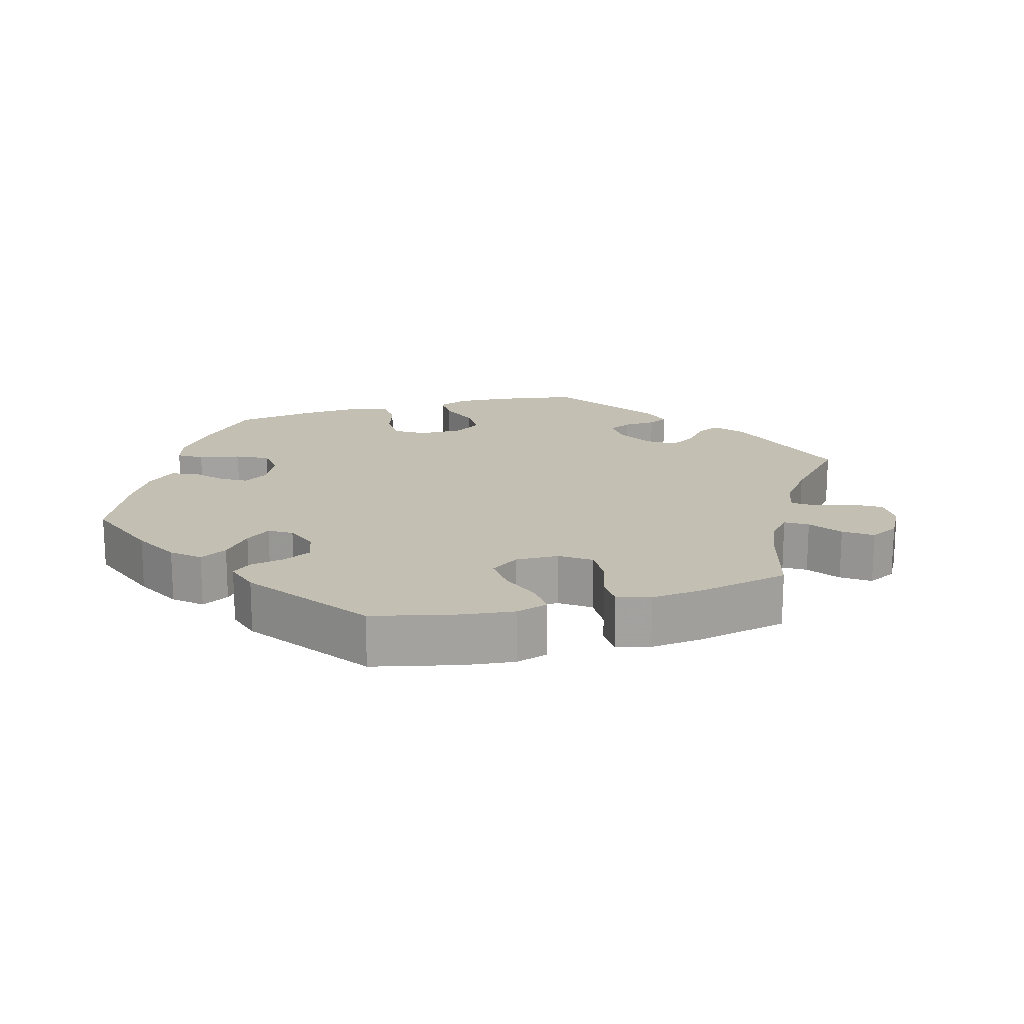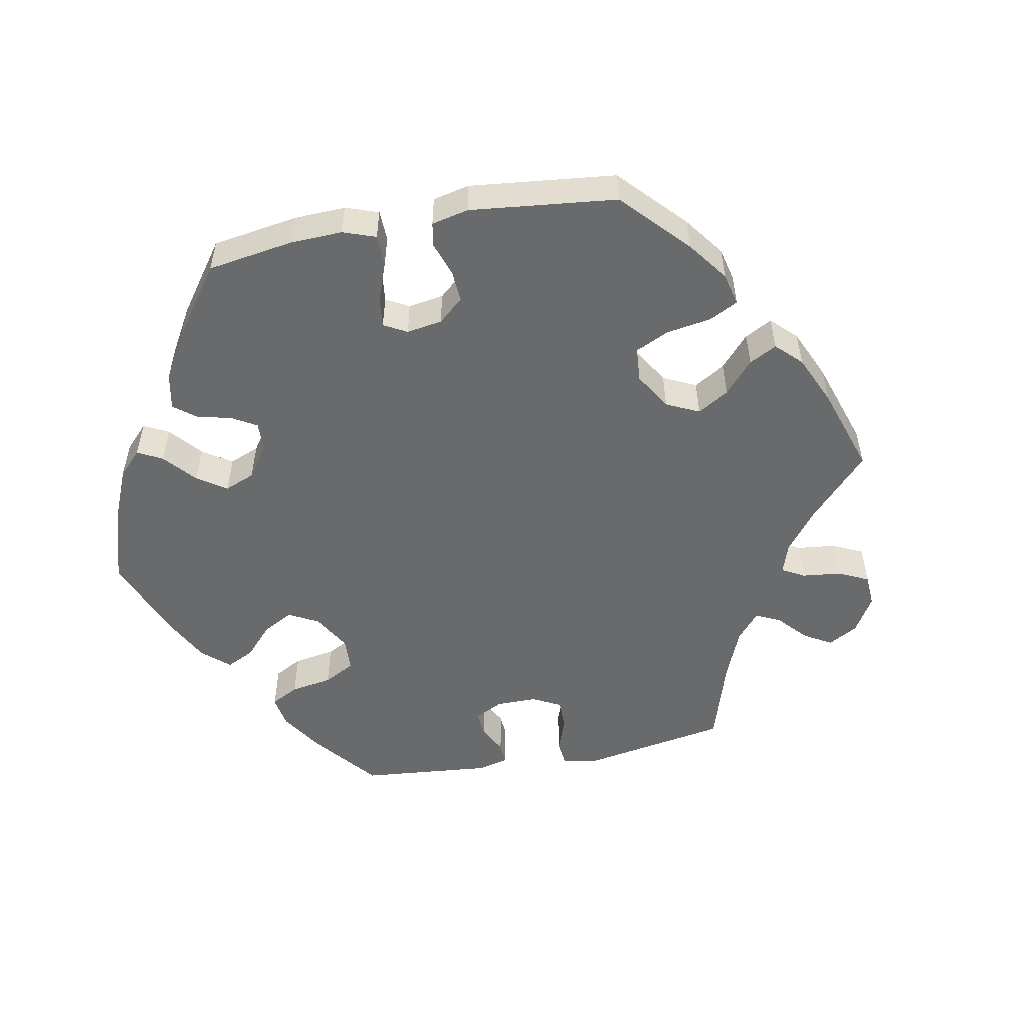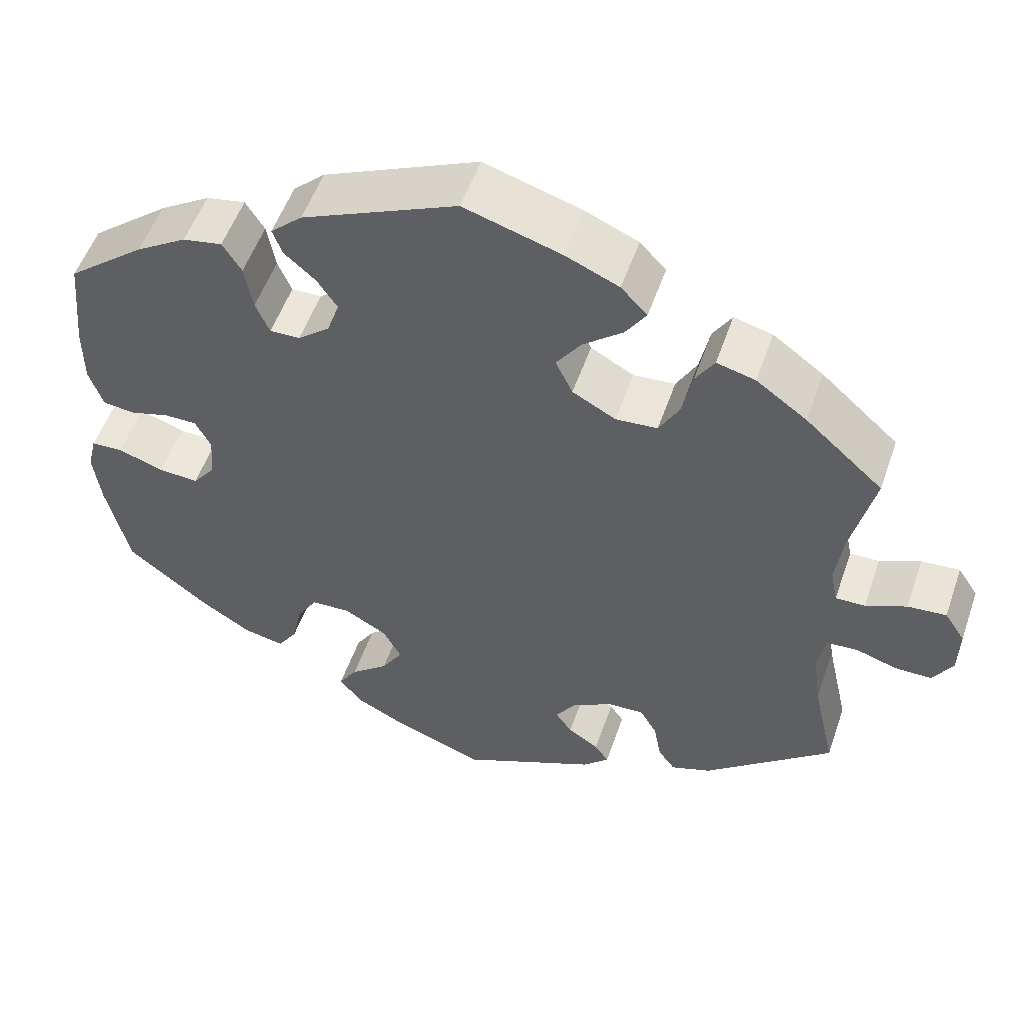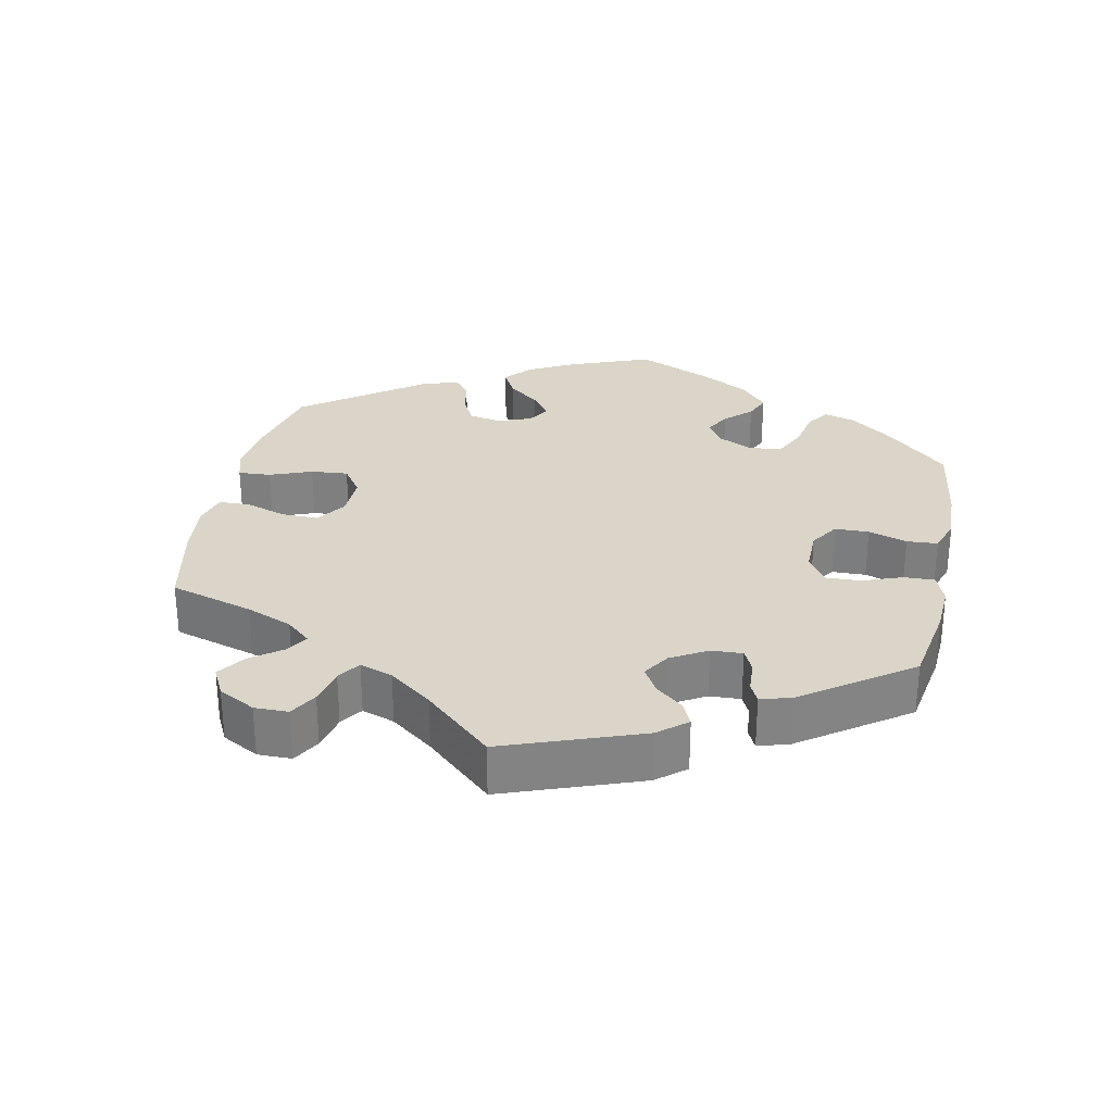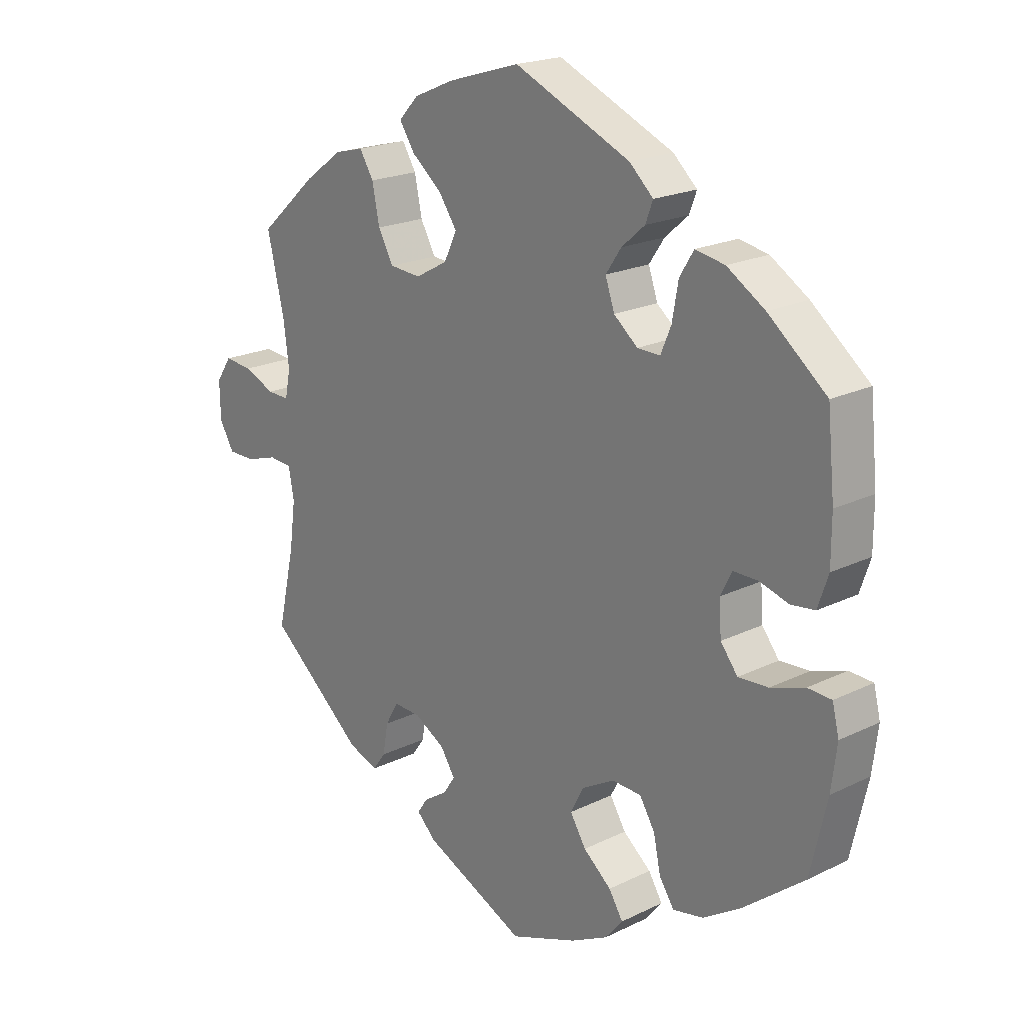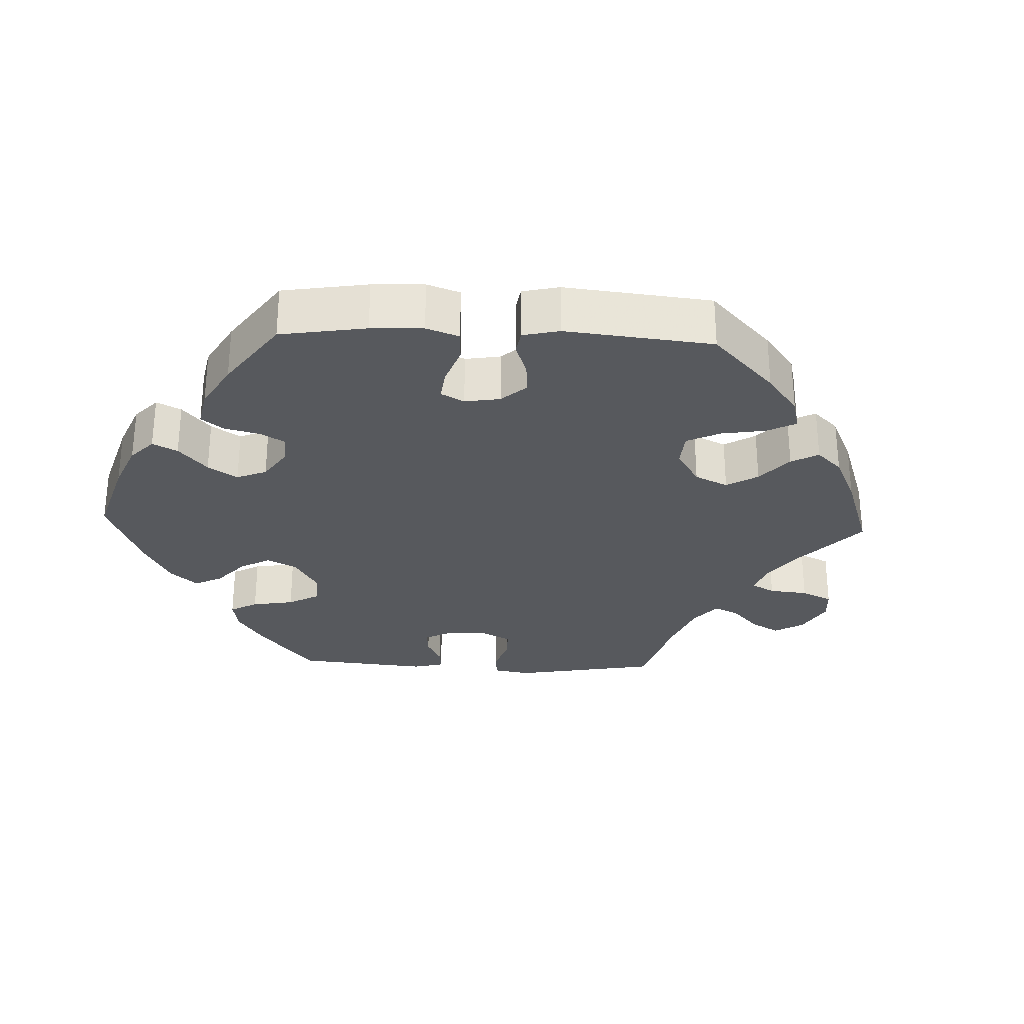
<metadata>
{"format":"obj","ext":"obj","renderer":"f3d","projection":"perspective","resolution":1024,"background":"white","views":[{"elev":17.7,"azim":14.2,"up":"+Y"},{"elev":-52.9,"azim":-19.3,"up":"+Y"},{"elev":53.5,"azim":19.0,"up":"+Z"},{"elev":29.3,"azim":131.5,"up":"+Y"},{"elev":20.3,"azim":-131.7,"up":"+Z"},{"elev":-29.3,"azim":-32.4,"up":"+Y"}]}
</metadata>
<code>
v 0.343 0.07 -0.421
v 0.294 0.07 -0.439
v 0.273 0.07 -0.41
v 0.264 0.07 -0.36
v 0.243 0.07 -0.323
v 0.198 0.07 -0.325
v 0.148 0.07 -0.354
v 0.124 0.07 -0.391
v 0.144 0.07 -0.42
v 0.182 0.07 -0.445
v 0.199 0.07 -0.47
v 0.167 0.07 -0.501
v 0 0.07 -0.578
v -0.11 0.07 -0.537
v -0.171 0.07 -0.506
v -0.2 0.07 -0.471
v -0.177 0.07 -0.434
v -0.131 0.07 -0.396
v -0.105 0.07 -0.354
v -0.127 0.07 -0.312
v -0.18 0.07 -0.282
v -0.228 0.07 -0.284
v -0.253 0.07 -0.325
v -0.265 0.07 -0.381
v -0.289 0.07 -0.417
v -0.339 0.07 -0.407
v -0.402 0.07 -0.367
v -0.501 0.07 -0.289
v -0.528 0.07 -0.171
v -0.537 0.07 -0.1
v -0.526 0.07 -0.055
v -0.487 0.07 -0.053
v -0.431 0.07 -0.072
v -0.382 0.07 -0.075
v -0.354 0.07 -0.039
v -0.35 0.07 0.015
v -0.369 0.07 0.052
v -0.409 0.07 0.052
v -0.457 0.07 0.038
v -0.496 0.07 0.043
v -0.513 0.07 0.093
v -0.513 0.07 0.167
v -0.501 0.07 0.288
v -0.406 0.07 0.365
v -0.344 0.07 0.404
v -0.296 0.07 0.413
v -0.273 0.07 0.376
v -0.263 0.07 0.319
v -0.246 0.07 0.279
v -0.209 0.07 0.28
v -0.17 0.07 0.312
v -0.155 0.07 0.356
v -0.18 0.07 0.393
v -0.218 0.07 0.426
v -0.23 0.07 0.458
v -0.191 0.07 0.494
v -0.001 0.07 0.578
v 0.118 0.07 0.542
v 0.183 0.07 0.514
v 0.215 0.07 0.48
v 0.19 0.07 0.442
v 0.141 0.07 0.402
v 0.111 0.07 0.359
v 0.132 0.07 0.315
v 0.185 0.07 0.286
v 0.236 0.07 0.29
v 0.261 0.07 0.335
v 0.273 0.07 0.394
v 0.296 0.07 0.431
v 0.343 0.07 0.419
v 0.405 0.07 0.374
v 0.5 0.07 0.289
v 0.472 0.07 0.17
v 0.463 0.07 0.101
v 0.472 0.07 0.057
v 0.508 0.07 0.058
v 0.558 0.07 0.08
v 0.605 0.07 0.084
v 0.63 0.07 0.046
v 0.629 0.07 -0.013
v 0.605 0.07 -0.054
v 0.56 0.07 -0.054
v 0.509 0.07 -0.038
v 0.471 0.07 -0.041
v 0.462 0.07 -0.089
v 0.472 0.07 -0.164
v 0.5 0.07 -0.289
v 0.343 0 -0.421
v 0.294 0 -0.439
v 0.273 0 -0.41
v 0.264 0 -0.36
v 0.243 0 -0.323
v 0.198 0 -0.325
v 0.148 0 -0.354
v 0.124 0 -0.391
v 0.144 0 -0.42
v 0.182 0 -0.445
v 0.199 0 -0.47
v 0.167 0 -0.501
v 0 0 -0.578
v -0.11 0 -0.537
v -0.171 0 -0.506
v -0.2 0 -0.471
v -0.177 0 -0.434
v -0.131 0 -0.396
v -0.105 0 -0.354
v -0.127 0 -0.312
v -0.18 0 -0.282
v -0.228 0 -0.284
v -0.253 0 -0.325
v -0.265 0 -0.381
v -0.289 0 -0.417
v -0.339 0 -0.407
v -0.402 0 -0.367
v -0.501 0 -0.289
v -0.528 0 -0.171
v -0.537 0 -0.1
v -0.526 0 -0.055
v -0.487 0 -0.053
v -0.431 0 -0.072
v -0.382 0 -0.075
v -0.354 0 -0.039
v -0.35 0 0.015
v -0.369 0 0.052
v -0.409 0 0.052
v -0.457 0 0.038
v -0.496 0 0.043
v -0.513 0 0.093
v -0.513 0 0.167
v -0.501 0 0.288
v -0.406 0 0.365
v -0.344 0 0.404
v -0.296 0 0.413
v -0.273 0 0.376
v -0.263 0 0.319
v -0.246 0 0.279
v -0.209 0 0.28
v -0.17 0 0.312
v -0.155 0 0.356
v -0.18 0 0.393
v -0.218 0 0.426
v -0.23 0 0.458
v -0.191 0 0.494
v -0.001 0 0.578
v 0.118 0 0.542
v 0.183 0 0.514
v 0.215 0 0.48
v 0.19 0 0.442
v 0.141 0 0.402
v 0.111 0 0.359
v 0.132 0 0.315
v 0.185 0 0.286
v 0.236 0 0.29
v 0.261 0 0.335
v 0.273 0 0.394
v 0.296 0 0.431
v 0.343 0 0.419
v 0.405 0 0.374
v 0.5 0 0.289
v 0.472 0 0.17
v 0.463 0 0.101
v 0.472 0 0.057
v 0.508 0 0.058
v 0.558 0 0.08
v 0.605 0 0.084
v 0.63 0 0.046
v 0.629 0 -0.013
v 0.605 0 -0.054
v 0.56 0 -0.054
v 0.509 0 -0.038
v 0.471 0 -0.041
v 0.462 0 -0.089
v 0.472 0 -0.164
v 0.5 0 -0.289
f 86 87 1 2
f 85 86 2 3
f 84 85 3 4
f 80 81 82 83
f 80 83 84
f 79 80 84
f 76 77 78 79
f 75 76 79 84
f 74 75 84 4
f 70 71 72 73
f 67 68 69 70
f 66 67 70 73
f 65 66 73 74
f 59 60 61 62
f 59 62 63
f 58 59 63
f 57 58 63
f 56 57 63 64
f 53 54 55 56
f 52 53 56 64
f 45 46 47 48
f 45 48 49
f 44 45 49
f 43 44 49
f 42 43 49
f 41 42 49 50
f 38 39 40 41
f 37 38 41 50
f 30 31 32 33
f 30 33 34
f 29 30 34
f 28 29 34
f 27 28 34 35
f 23 24 25 26
f 22 23 26 27
f 15 16 17 18
f 15 18 19
f 14 15 19
f 13 14 19
f 12 13 19
f 9 10 11 12
f 8 9 12 19
f 7 8 19 20
f 65 74 4 5
f 51 52 64 65
f 51 65 5 6
f 36 37 50 51
f 35 36 51 6
f 22 27 35
f 21 22 35
f 20 21 35
f 6 7 20 35
f 89 88 174 173
f 90 89 173 172
f 91 90 172 171
f 170 169 168 167
f 171 170 167
f 171 167 166
f 166 165 164 163
f 171 166 163 162
f 91 171 162 161
f 160 159 158 157
f 157 156 155 154
f 160 157 154 153
f 161 160 153 152
f 149 148 147 146
f 150 149 146
f 150 146 145
f 150 145 144
f 151 150 144 143
f 143 142 141 140
f 151 143 140 139
f 135 134 133 132
f 136 135 132
f 136 132 131
f 136 131 130
f 136 130 129
f 137 136 129 128
f 128 127 126 125
f 137 128 125 124
f 120 119 118 117
f 121 120 117
f 121 117 116
f 121 116 115
f 122 121 115 114
f 113 112 111 110
f 114 113 110 109
f 105 104 103 102
f 106 105 102
f 106 102 101
f 106 101 100
f 106 100 99
f 99 98 97 96
f 106 99 96 95
f 107 106 95 94
f 92 91 161 152
f 152 151 139 138
f 93 92 152 138
f 138 137 124 123
f 93 138 123 122
f 122 114 109
f 122 109 108
f 122 108 107
f 122 107 94 93
f 1 88 89 2
f 2 89 90 3
f 3 90 91 4
f 4 91 92 5
f 5 92 93 6
f 6 93 94 7
f 7 94 95 8
f 8 95 96 9
f 9 96 97 10
f 10 97 98 11
f 11 98 99 12
f 12 99 100 13
f 13 100 101 14
f 14 101 102 15
f 15 102 103 16
f 16 103 104 17
f 17 104 105 18
f 18 105 106 19
f 19 106 107 20
f 20 107 108 21
f 21 108 109 22
f 22 109 110 23
f 23 110 111 24
f 24 111 112 25
f 25 112 113 26
f 26 113 114 27
f 27 114 115 28
f 28 115 116 29
f 29 116 117 30
f 30 117 118 31
f 31 118 119 32
f 32 119 120 33
f 33 120 121 34
f 34 121 122 35
f 35 122 123 36
f 36 123 124 37
f 37 124 125 38
f 38 125 126 39
f 39 126 127 40
f 40 127 128 41
f 41 128 129 42
f 42 129 130 43
f 43 130 131 44
f 44 131 132 45
f 45 132 133 46
f 46 133 134 47
f 47 134 135 48
f 48 135 136 49
f 49 136 137 50
f 50 137 138 51
f 51 138 139 52
f 52 139 140 53
f 53 140 141 54
f 54 141 142 55
f 55 142 143 56
f 56 143 144 57
f 57 144 145 58
f 58 145 146 59
f 59 146 147 60
f 60 147 148 61
f 61 148 149 62
f 62 149 150 63
f 63 150 151 64
f 64 151 152 65
f 65 152 153 66
f 66 153 154 67
f 67 154 155 68
f 68 155 156 69
f 69 156 157 70
f 70 157 158 71
f 71 158 159 72
f 72 159 160 73
f 73 160 161 74
f 74 161 162 75
f 75 162 163 76
f 76 163 164 77
f 77 164 165 78
f 78 165 166 79
f 79 166 167 80
f 80 167 168 81
f 81 168 169 82
f 82 169 170 83
f 83 170 171 84
f 84 171 172 85
f 85 172 173 86
f 86 173 174 87
f 87 174 88 1

</code>
